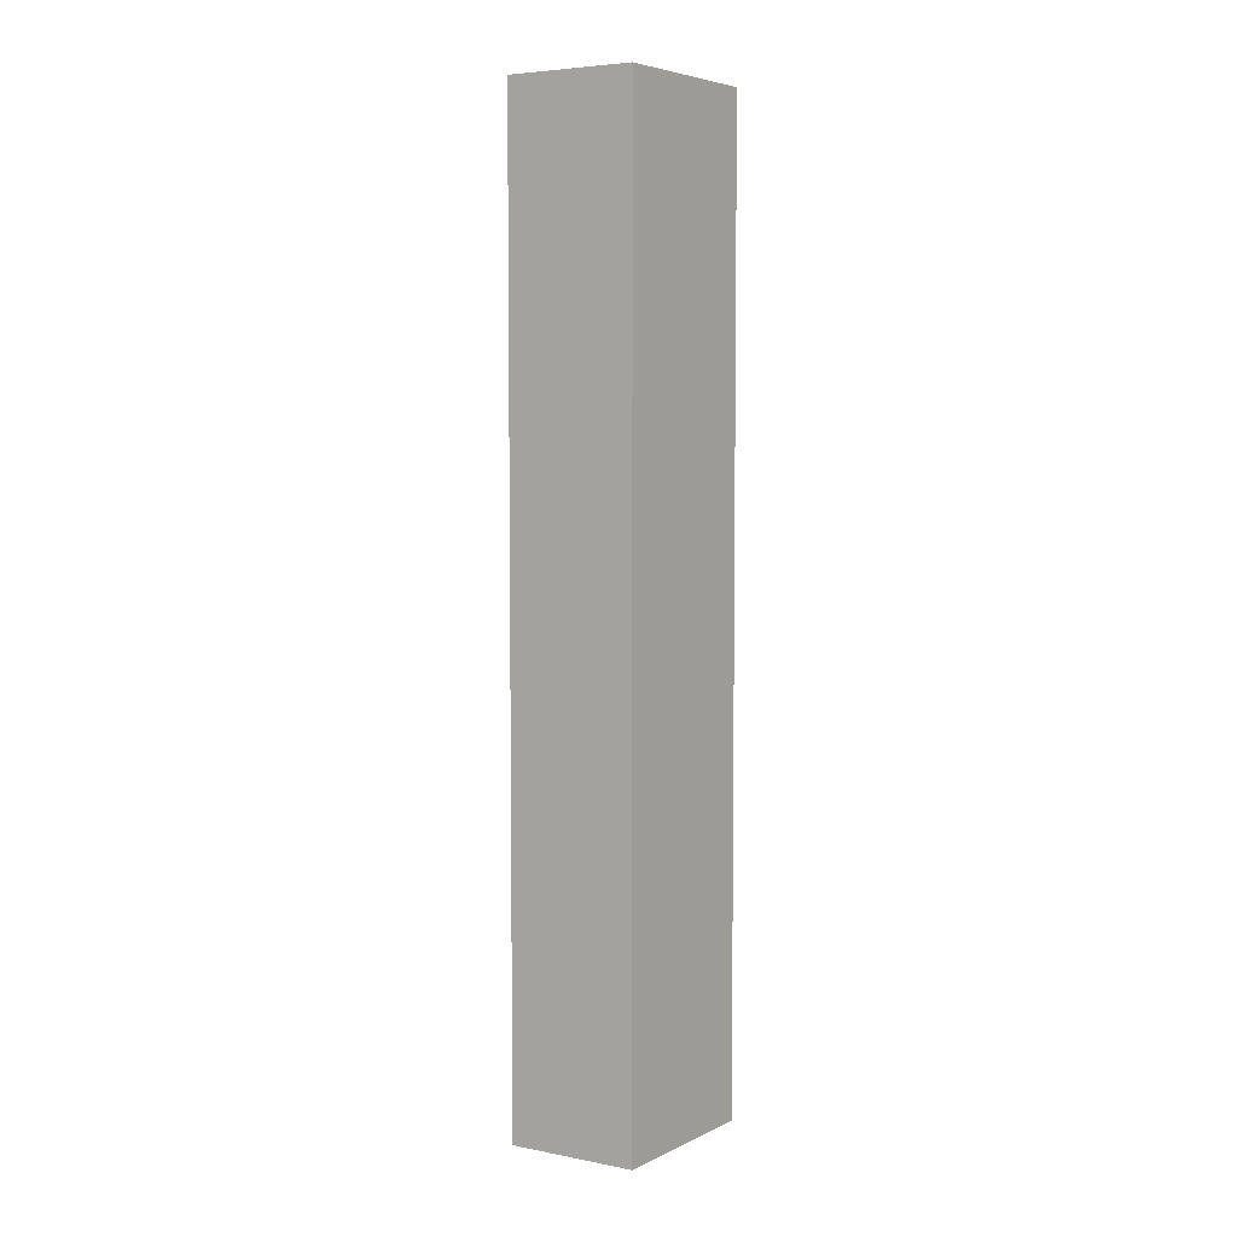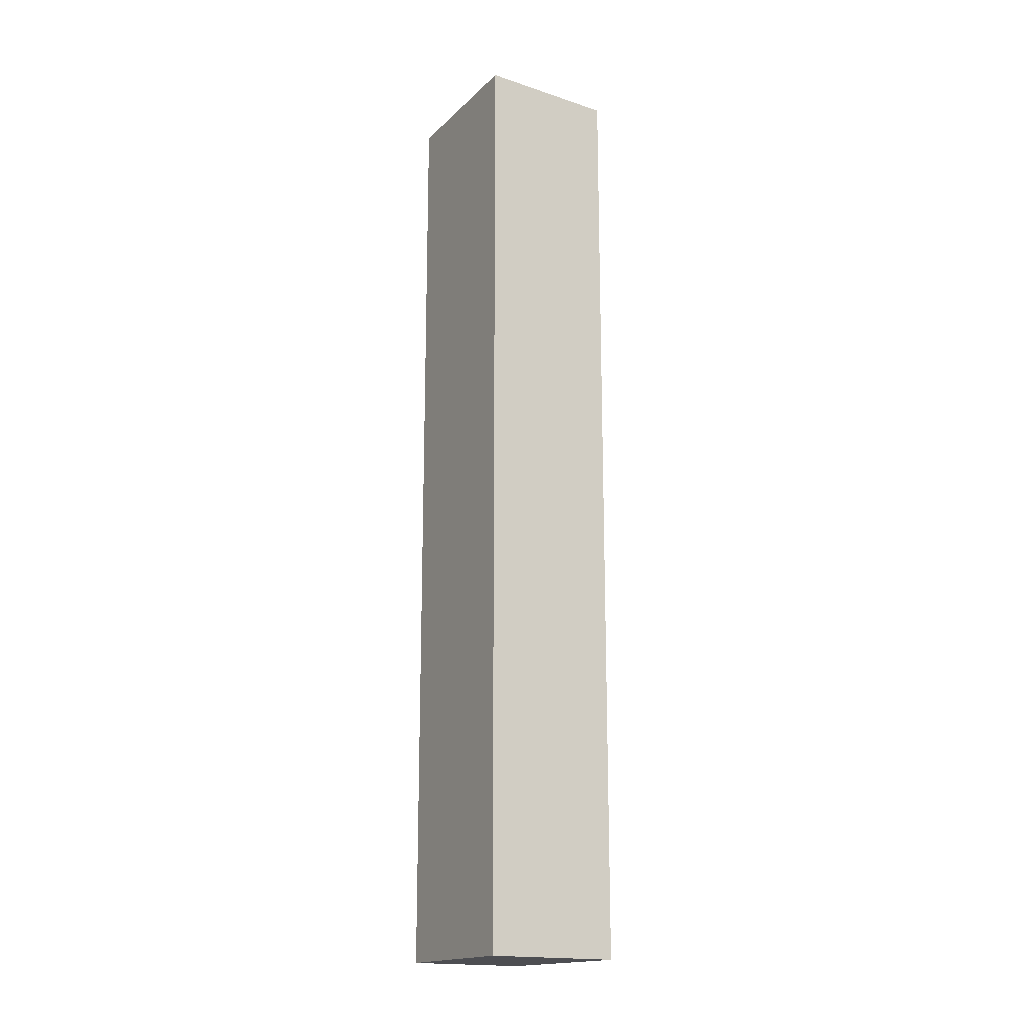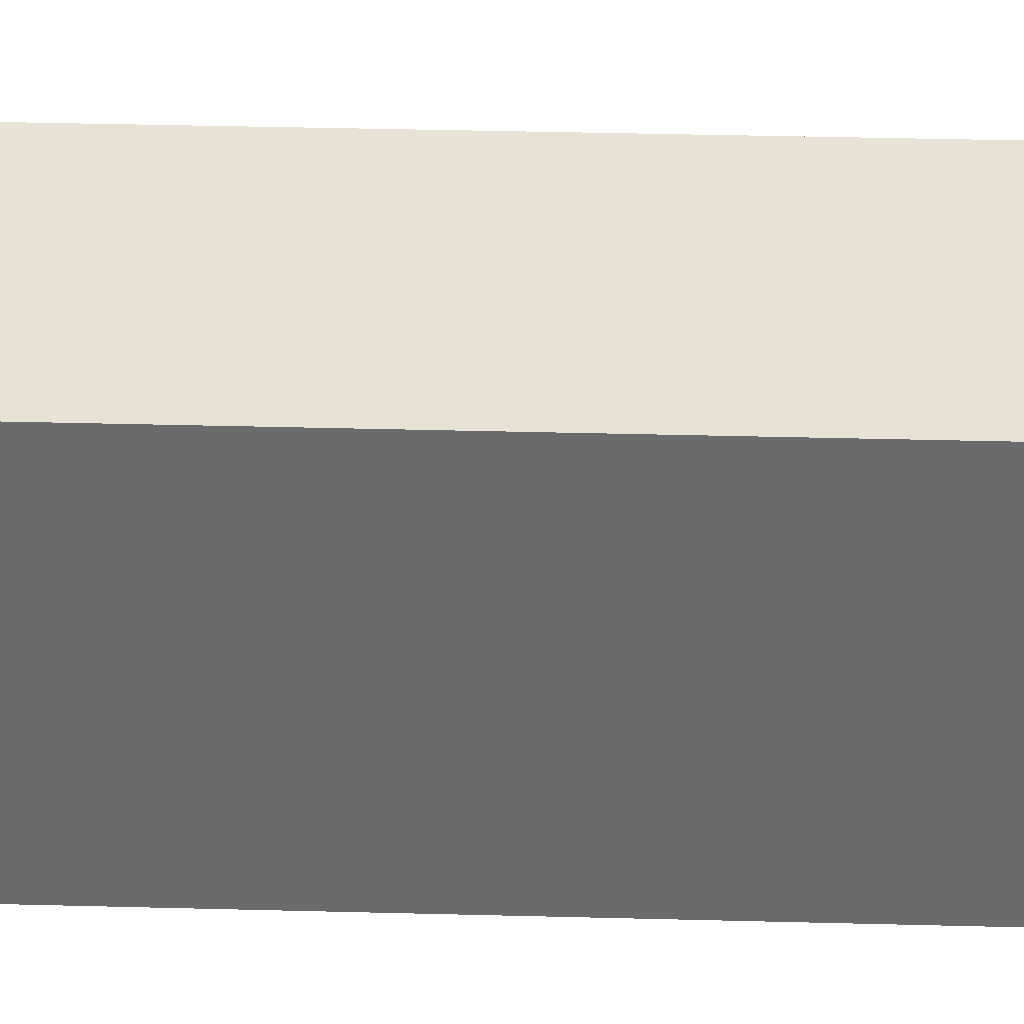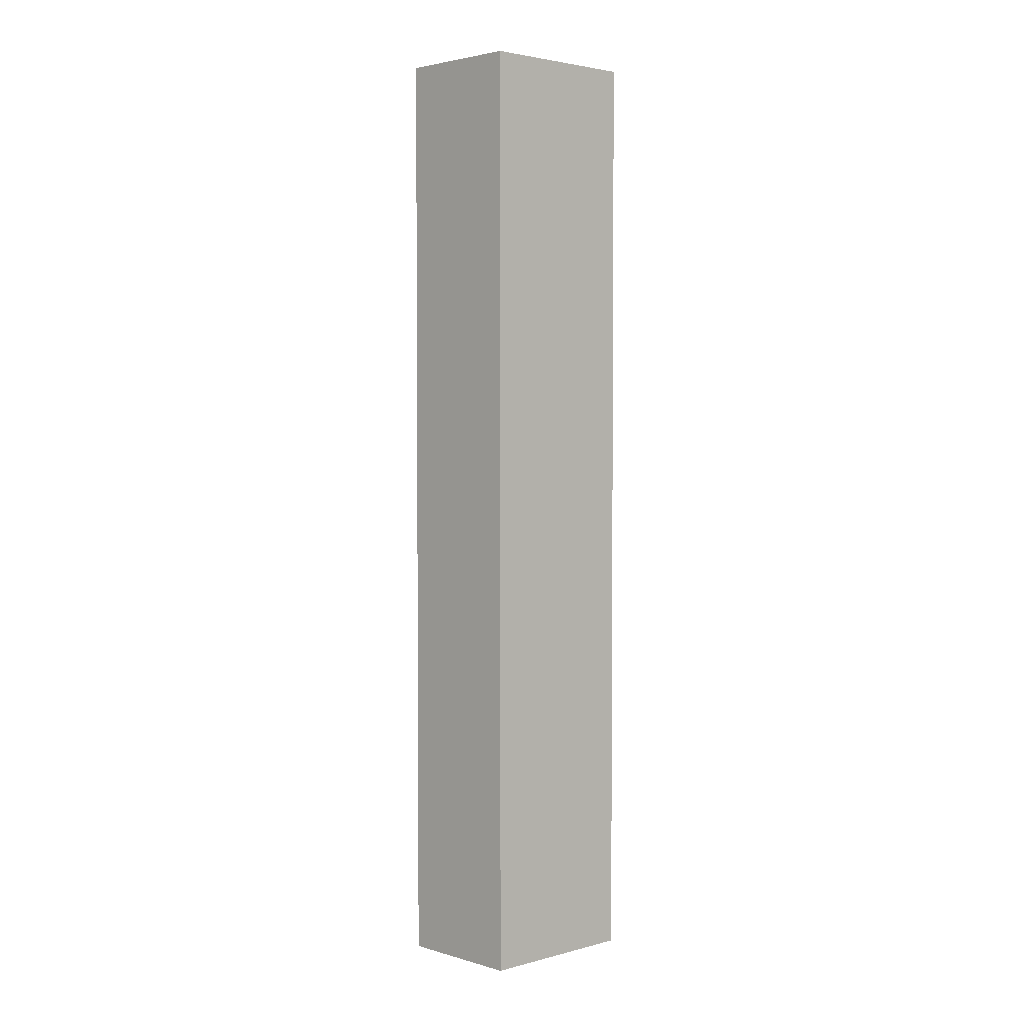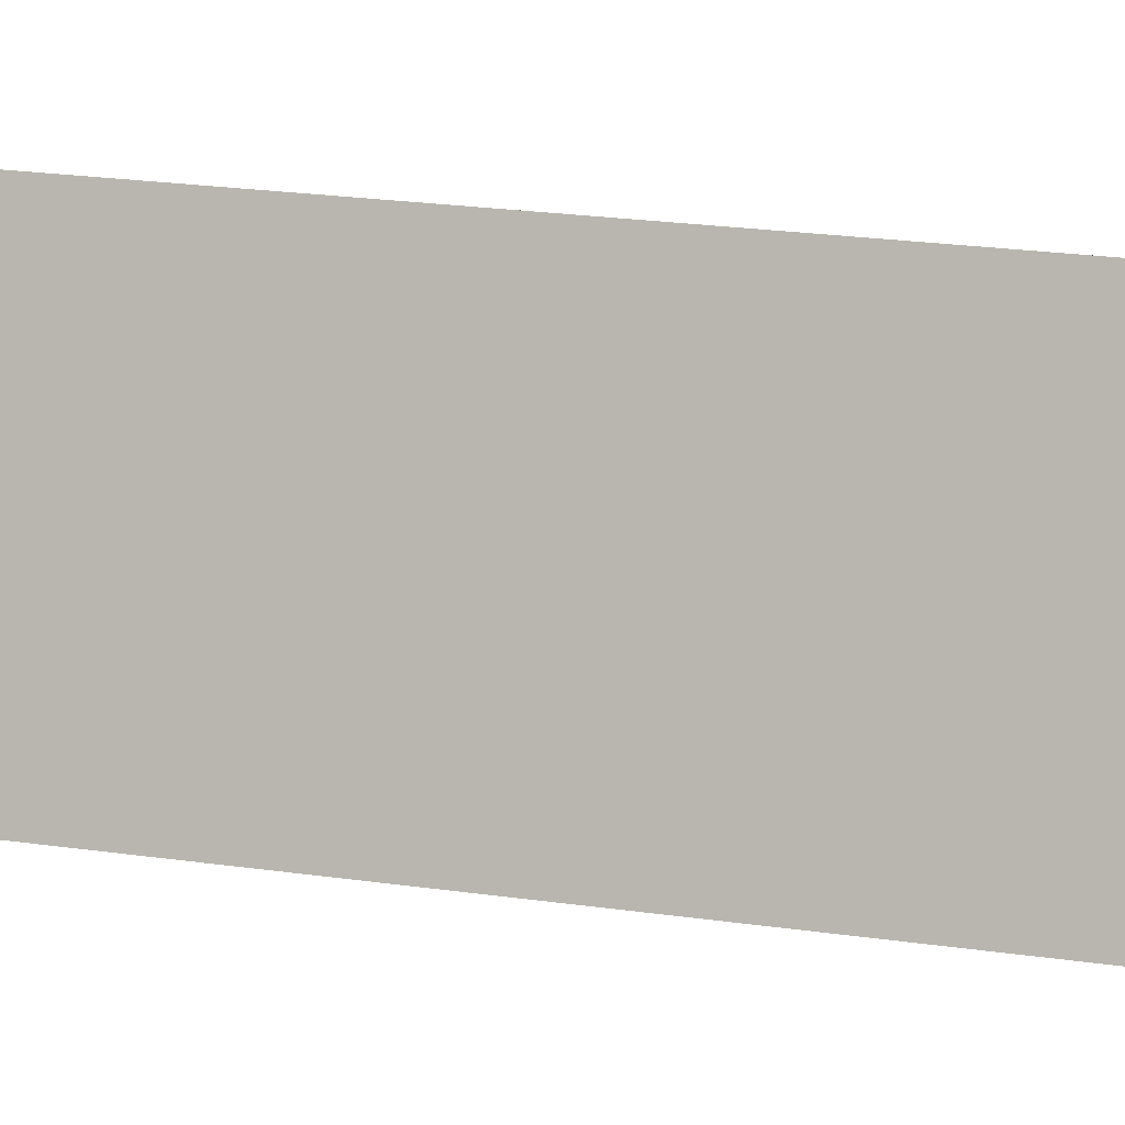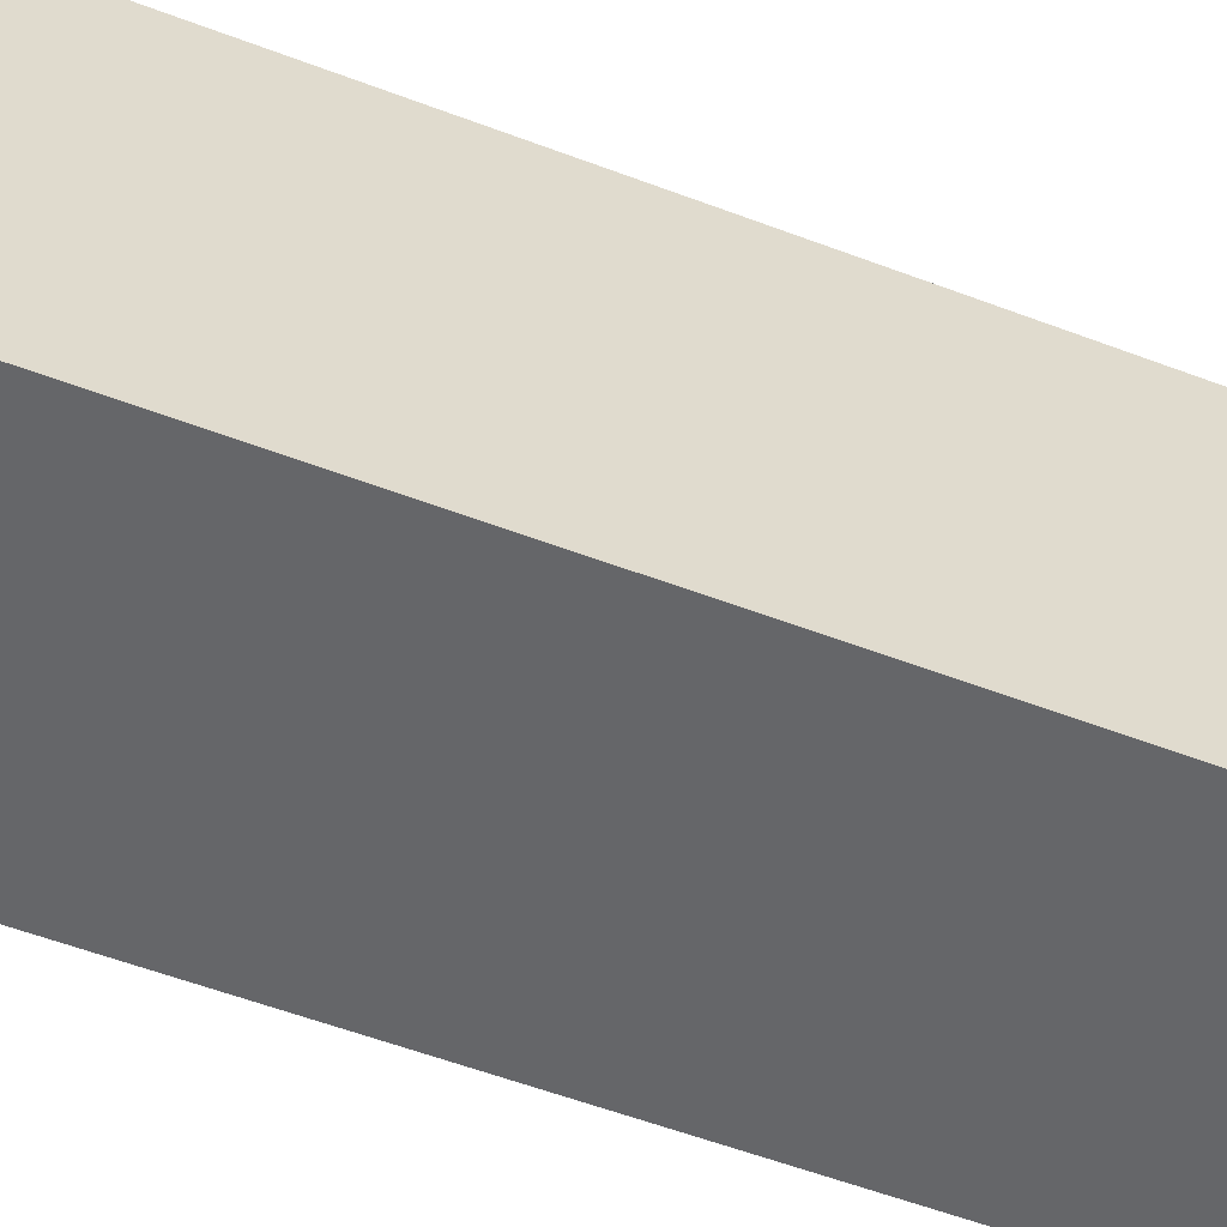
<metadata>
{"format":"obj","ext":"obj","renderer":"f3d","projection":"perspective","resolution":1024,"background":"white","views":[{"elev":5.3,"azim":46.5,"up":"+Y"},{"elev":-17.2,"azim":161.3,"up":"+Y"},{"elev":25.5,"azim":92.7,"up":"+Z"},{"elev":3.0,"azim":59.6,"up":"+Y"},{"elev":14.3,"azim":-68.8,"up":"+Z"},{"elev":-38.4,"azim":-118.0,"up":"+Z"}]}
</metadata>
<code>
v  0.661 13.79 2.291
v  1.964 13.79 -0.513
v  0 13.79 8.445e-16
v  2.411 13.79 1.798
v  1.964 3.141e-17 -0.513
v  0 0 0
v  0.661 -1.403e-16 2.291
v  2.411 -1.101e-16 1.798
g defaultobject
f 1 2 3
f 2 1 4
f 5 3 2
f 3 5 6
f 6 1 3
f 1 6 7
f 7 4 1
f 4 7 8
f 8 2 4
f 2 8 5
f 8 6 5
f 6 8 7

</code>
